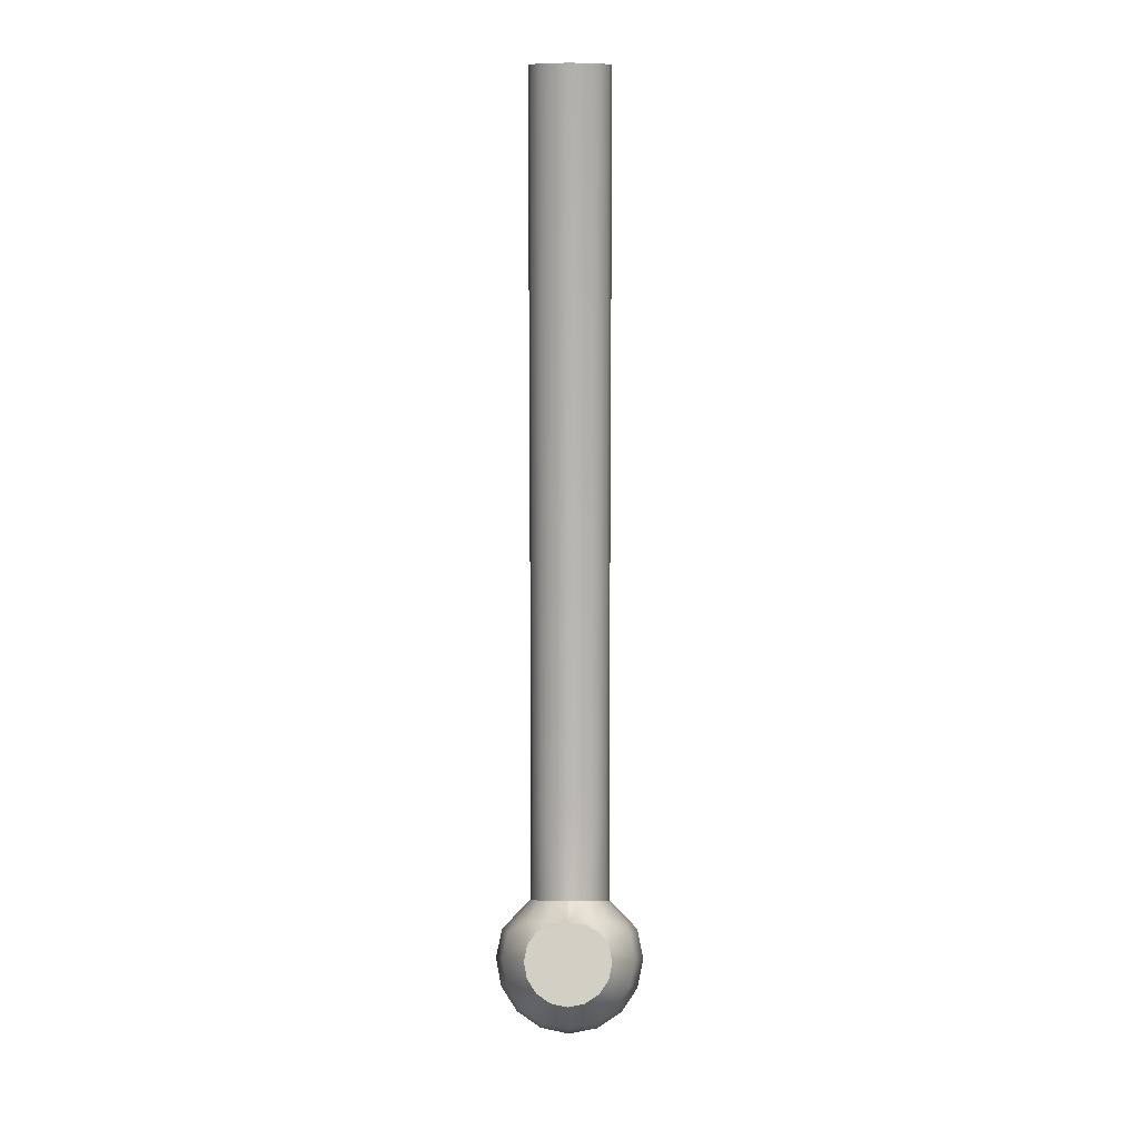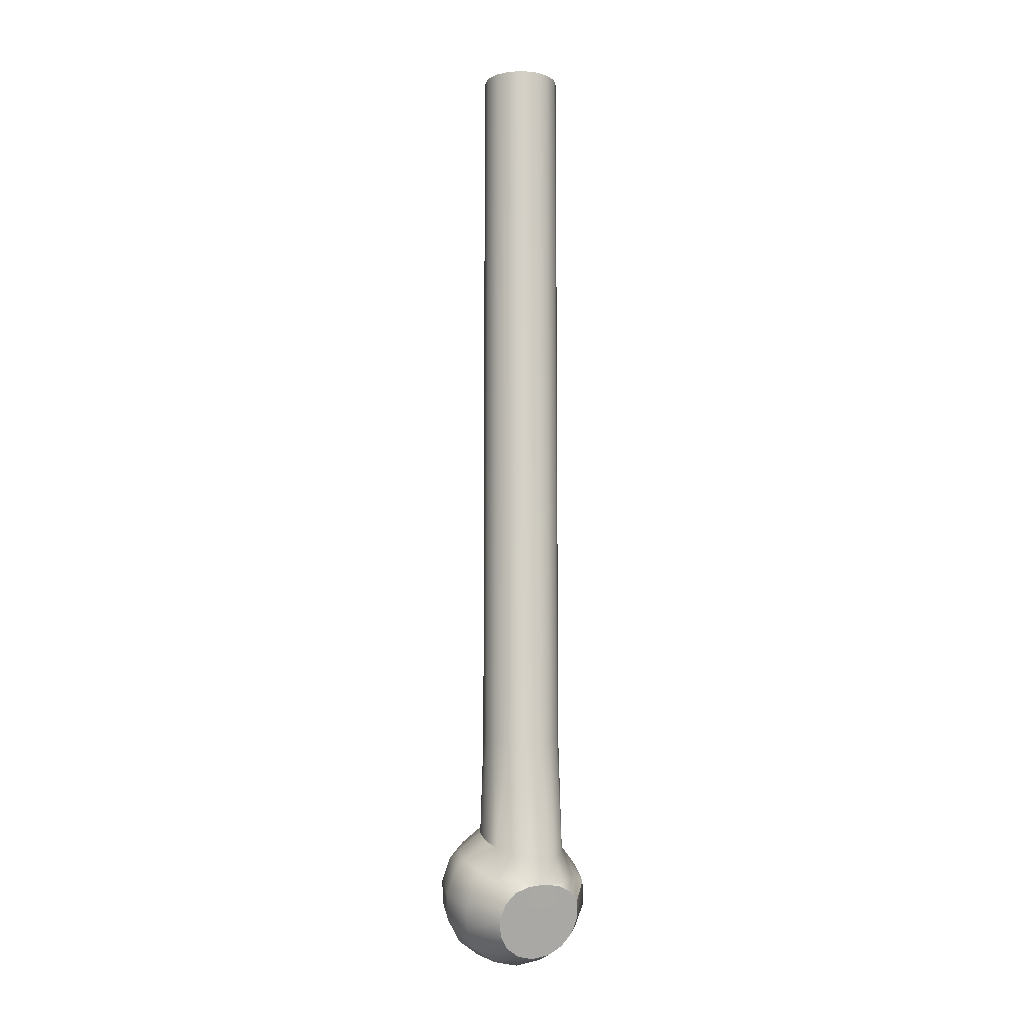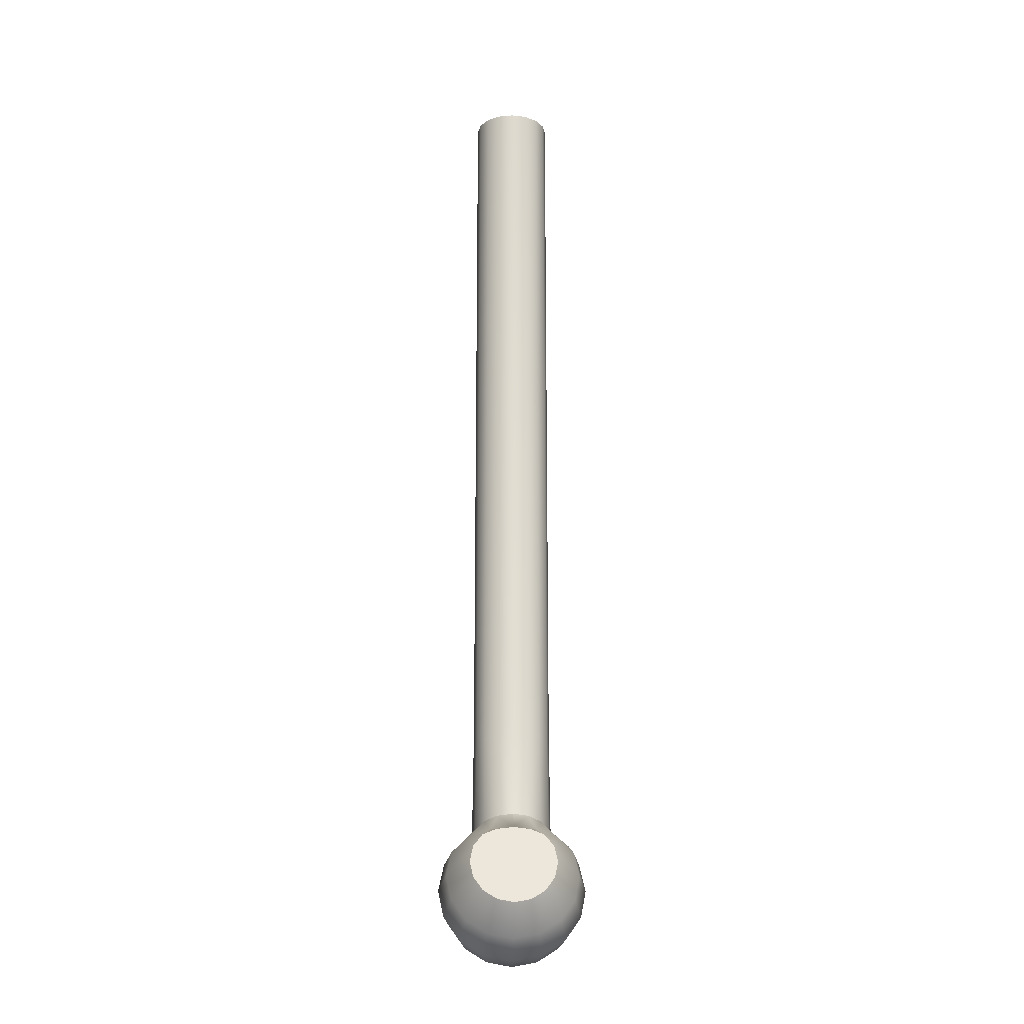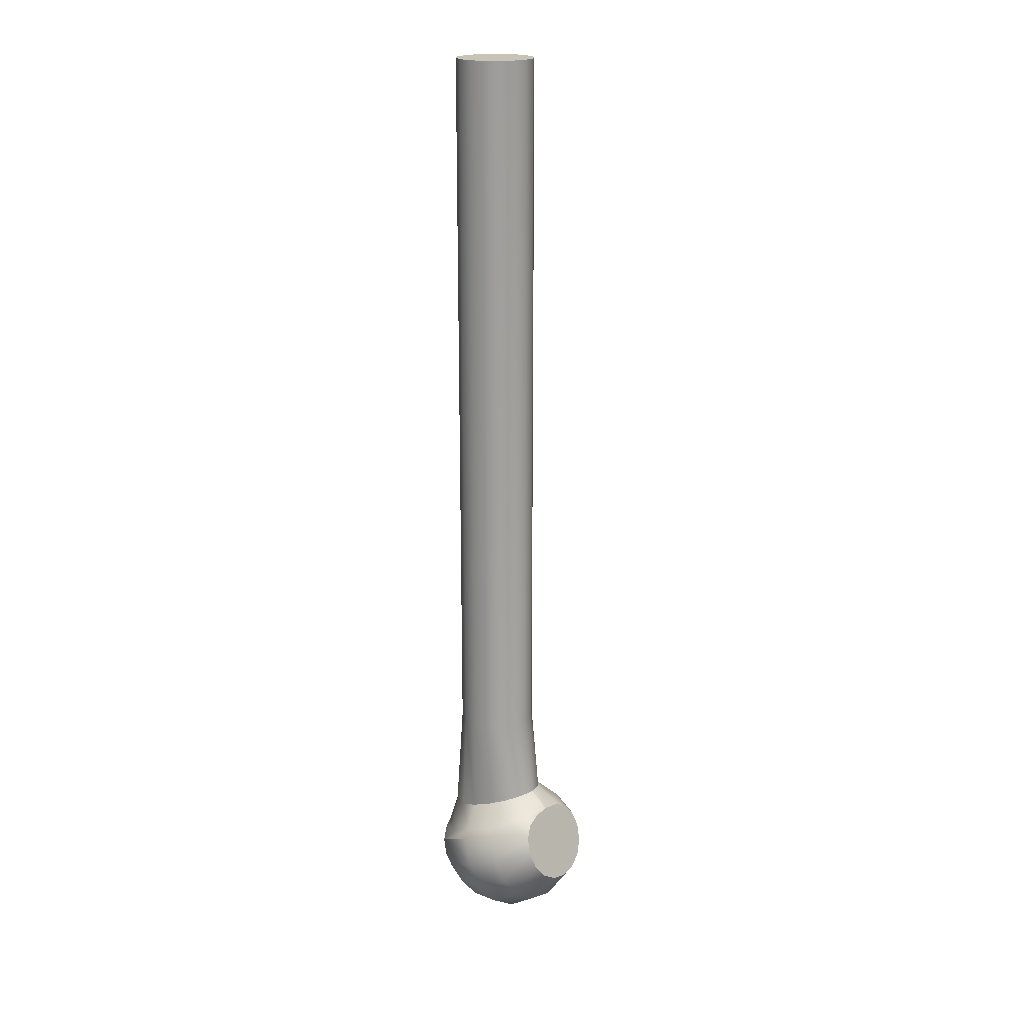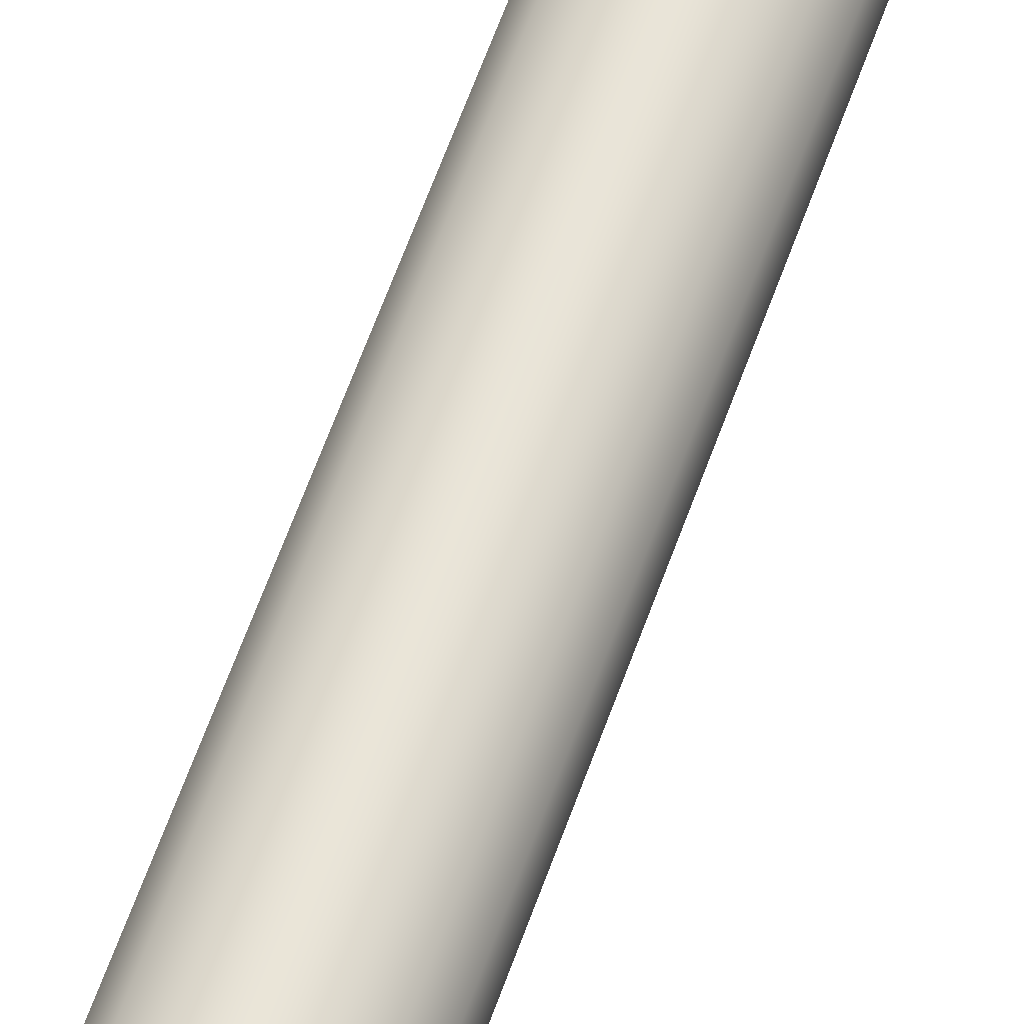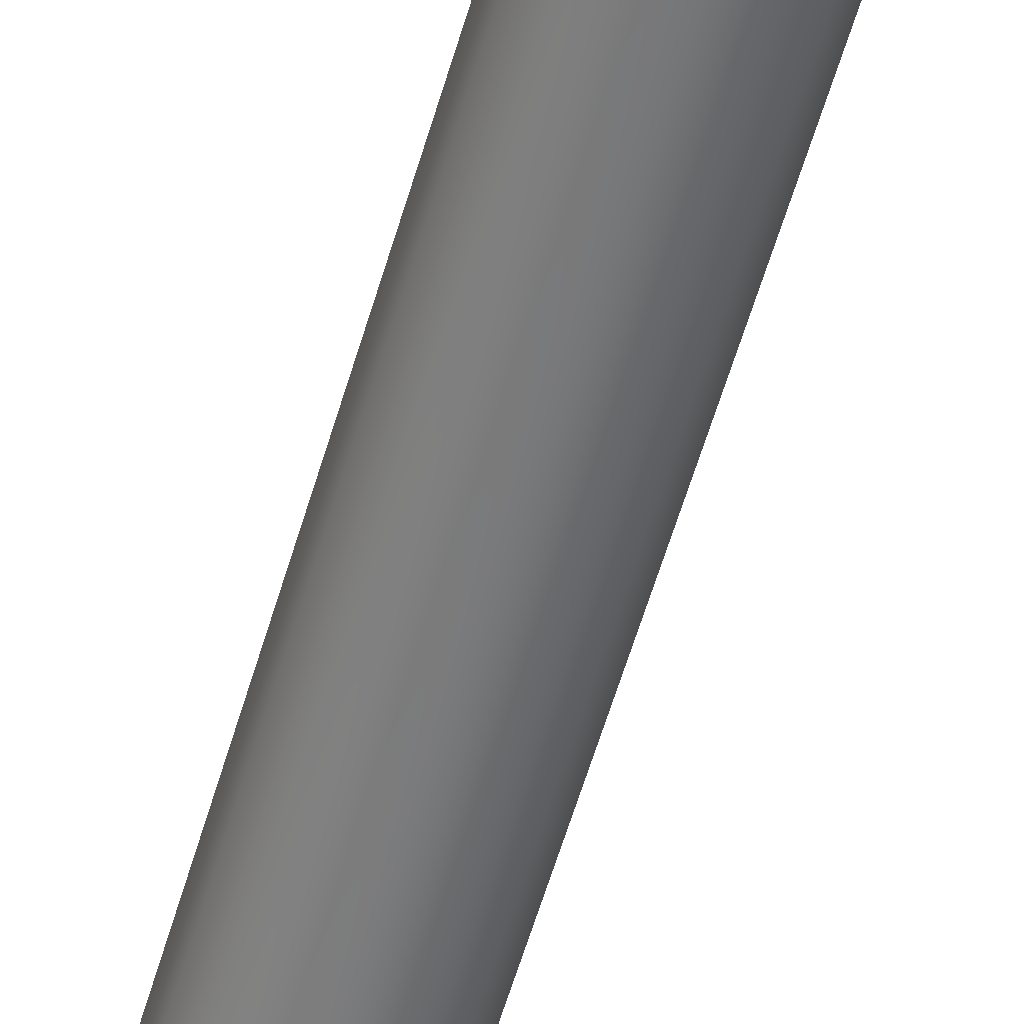
<metadata>
{"format":"obj","ext":"obj","renderer":"f3d","projection":"perspective","resolution":1024,"background":"white","views":[{"elev":11.4,"azim":-178.6,"up":"+Y"},{"elev":-8.5,"azim":-25.3,"up":"+Y"},{"elev":-18.0,"azim":178.2,"up":"+Y"},{"elev":19.7,"azim":129.3,"up":"+Y"},{"elev":61.9,"azim":19.5,"up":"+Z"},{"elev":-54.4,"azim":164.5,"up":"+Z"}]}
</metadata>
<code>
v 0.01803 0.0258 0.04313
v 0.0299 0.02402 0.02681
v 0.02762 0.03477 0.03072
v 0.01951 0.01878 0.04058
v 0.02762 0.01326 0.0229
v 0.01803 0.01176 0.03803
v 0.02114 0.004149 0.01958
v 0.0138 0.005813 0.03586
v 0.01144 -0.001941 0.01736
v 0.007468 0.001838 0.03441
v 0 -0.00408 0.01658
v -0.007468 0.001838 0.03441
v -0.01144 -0.001941 0.01736
v -0.0138 0.005813 0.03586
v -0.02114 0.004149 0.01958
v -0.01803 0.01176 0.03803
v -0.02762 0.01326 0.0229
v -0.01951 0.01878 0.04058
v -0.0299 0.02402 0.02681
v -0.01803 0.0258 0.04313
v -0.02762 0.03477 0.03072
v -0.01803 0.04632 -0.01325
v -0.0138 0.05164 -0.01131
v -0.007468 0.0542 -0.01038
v -0.0299 0.03446 -0.001885
v -0.03103 0.04132 0.01686
v -0.02762 0.04521 0.002028
v -0.02762 0.02371 -0.005799
v -0.03359 0.02924 0.01246
v -0.02375 0.00692 0.004339
v -0.02114 0.01459 -0.009116
v -0.01285 7.787e-05 0.001848
v -0.01144 0.008503 -0.01133
v 0 0.006364 -0.01211
v 0.01285 7.787e-05 0.001848
v 0.01144 0.008503 -0.01133
v 0.02114 0.01459 -0.009116
v 0.02762 0.02371 -0.005799
v 0.02375 0.00692 0.004339
v 0.03359 0.02924 0.01246
v 0.0299 0.03446 -0.001885
v 0.03103 0.04132 0.01686
v 0.02762 0.04521 0.002028
v -0.03103 0.01716 0.008066
v 0 -0.002325 0.0009737
v 0.03103 0.01716 0.008066
v 0.01803 0.04632 -0.01325
v 0.01951 0.0393 -0.0158
v 0.01803 0.03228 -0.01835
v 0.0138 0.02633 -0.02052
v 0.007468 0.02236 -0.02197
v 0 0.02096 -0.02247
v -0.007468 0.02236 -0.02197
v -0.0138 0.02633 -0.02052
v -0.01803 0.03228 -0.01835
v -0.01951 0.0393 -0.0158
v -0.007468 0.03368 0.046
v 0 0.03446 0.04627
v -0.01066 0.03533 0.0447
v 0.01066 0.03533 0.0447
v 0.0138 0.03111 0.04507
v 0.01853 0.03705 0.037
v 0.007468 0.03368 0.046
v 0.0238 0.03762 0.03147
v -0.0138 0.03111 0.04507
v -0.01889 0.0372 0.03747
v -0.02453 0.03989 0.03091
v 0.002389 0.03429 0.04623
v 0.0197 0.05204 -0.001688
v 0.02521 0.04831 0.007642
v -0.02574 0.04871 0.00754
v -0.02786 0.04479 0.01842
v 0.02762 0.04466 0.01837
v 0 0.05511 -0.009933
v 0.007468 0.0542 -0.01038
v 0 0.0551 -0.01005
v 0.0138 0.05164 -0.01131
v 0 0.4248 0.003951
v 0.006781 0.09976 0.0053
v 0 0.09976 0.003951
v 0.006781 0.4248 0.0053
v 0.01253 0.09976 0.009141
v 0.01253 0.4248 0.009141
v 0.01637 0.09976 0.01489
v 0.01637 0.4248 0.01489
v 0.01772 0.09976 0.02167
v 0.01772 0.4248 0.02167
v 0.01637 0.09976 0.02845
v 0.01637 0.4248 0.02845
v 0.01253 0.09976 0.0342
v 0.01253 0.4248 0.0342
v 0.006781 0.09976 0.03804
v 0.006781 0.4248 0.03804
v 0 0.09976 0.03939
v 0 0.4248 0.03939
v -0.006781 0.09976 0.03804
v -0.006781 0.4248 0.03804
v -0.01253 0.09976 0.0342
v -0.01253 0.4248 0.0342
v -0.01637 0.09976 0.02845
v -0.01637 0.4248 0.02845
v -0.01772 0.09976 0.02167
v -0.01772 0.4248 0.02167
v -0.01637 0.09976 0.01489
v -0.01637 0.4248 0.01489
v -0.01253 0.09976 0.009141
v -0.01253 0.4248 0.009141
v -0.006781 0.09976 0.0053
v -0.006781 0.4248 0.0053
v 0.007001 0.06156 0.0001504
v -0.0183 0.05381 0.02167
v -0.0169 0.05702 0.01276
v 0.01294 0.04788 0.03814
v -0.0169 0.0506 0.03058
v 0.0183 0.05381 0.02167
v 0.0169 0.0506 0.03058
v -0.01294 0.04788 0.03814
v -0.007001 0.04606 0.04319
v -0.007001 0.06156 0.0001504
v -0.01294 0.05974 0.0052
v 0.01294 0.05974 0.0052
v 0.007001 0.04606 0.04319
v 0 0.06219 -0.001623
v 0.0169 0.05702 0.01276
v -0.0197 0.05204 -0.001688
v -0.01066 0.05425 -0.007854
v 0.01066 0.05425 -0.007854
v 0 0.04542 0.04496
v -0.002389 0.03429 0.04623
v 0 0.0004418 0.03391
g Cylinder-mesh
f 1 2 3
f 4 5 2
f 6 7 5
f 8 9 7
f 10 11 9
f 11 12 13
f 13 14 15
f 15 16 17
f 17 18 19
f 19 20 21
f 22 23 24
f 25 26 27
f 28 29 25
f 30 28 31
f 32 31 33
f 34 32 33
f 35 34 36
f 37 35 36
f 38 39 37
f 40 38 41
f 42 41 43
f 29 21 26
f 17 29 44
f 15 44 30
f 32 15 30
f 45 13 32
f 35 11 45
f 7 35 39
f 46 7 39
f 40 5 46
f 3 40 42
f 47 41 48
f 48 38 49
f 49 37 50
f 50 36 51
f 51 34 52
f 34 53 52
f 33 54 53
f 31 55 54
f 28 56 55
f 25 22 56
f 57 58 59
f 60 61 62
f 61 60 63
f 61 64 62
f 65 66 67
f 63 68 4
f 66 65 59
f 59 65 57
f 43 69 70
f 71 26 72
f 42 70 73
f 74 75 76
f 69 47 77
f 78 79 80
f 81 82 79
f 83 84 82
f 85 86 84
f 87 88 86
f 89 90 88
f 91 92 90
f 93 94 92
f 95 96 94
f 97 98 96
f 99 100 98
f 101 102 100
f 103 104 102
f 105 106 104
f 107 99 91
f 107 108 106
f 109 80 108
f 82 110 79
f 71 111 112
f 92 113 90
f 100 111 114
f 115 88 116
f 96 117 118
f 106 119 120
f 84 121 82
f 94 122 92
f 79 123 80
f 102 112 111
f 116 90 113
f 98 114 117
f 108 123 119
f 86 124 84
f 118 94 96
f 104 120 112
f 62 116 113
f 125 112 120
f 113 60 62
f 120 126 125
f 122 58 60
f 110 127 74
f 119 74 126
f 118 58 128
f 127 121 69
f 59 117 66
f 69 124 70
f 114 66 117
f 115 70 124
f 114 72 67
f 64 1 3
f 74 74 76
f 63 58 68
f 75 127 77
f 58 129 68
f 126 23 125
f 26 67 72
f 67 20 65
f 73 3 42
f 125 27 71
f 116 73 115
f 126 24 23
f 69 77 127
f 125 22 27
f 1 4 2
f 4 6 5
f 6 8 7
f 8 10 9
f 10 130 11
f 11 130 12
f 13 12 14
f 15 14 16
f 17 16 18
f 19 18 20
f 24 76 55
f 76 75 49
f 51 76 50
f 75 77 47
f 47 48 75
f 48 49 75
f 49 50 76
f 51 52 76
f 52 53 76
f 53 54 76
f 54 55 76
f 55 56 24
f 56 22 24
f 25 29 26
f 28 44 29
f 30 44 28
f 32 30 31
f 34 45 32
f 35 45 34
f 37 39 35
f 38 46 39
f 40 46 38
f 42 40 41
f 29 19 21
f 17 19 29
f 15 17 44
f 32 13 15
f 45 11 13
f 35 9 11
f 7 9 35
f 46 5 7
f 40 2 5
f 3 2 40
f 47 43 41
f 48 41 38
f 49 38 37
f 50 37 36
f 51 36 34
f 34 33 53
f 33 31 54
f 31 28 55
f 28 25 56
f 25 27 22
f 57 129 58
f 68 129 130
f 129 57 18
f 68 130 10
f 57 65 20
f 20 18 57
f 18 16 129
f 16 14 129
f 14 12 129
f 12 130 129
f 10 8 68
f 8 6 68
f 6 4 68
f 4 1 63
f 1 61 63
f 71 27 26
f 42 43 70
f 74 127 75
f 69 43 47
f 78 81 79
f 81 83 82
f 83 85 84
f 85 87 86
f 87 89 88
f 89 91 90
f 91 93 92
f 93 95 94
f 95 97 96
f 97 99 98
f 99 101 100
f 101 103 102
f 103 105 104
f 105 107 106
f 91 89 87
f 87 85 91
f 85 83 91
f 83 81 78
f 78 109 107
f 107 105 103
f 103 101 107
f 101 99 107
f 99 97 95
f 95 93 99
f 93 91 99
f 83 78 91
f 78 107 91
f 107 109 108
f 109 78 80
f 82 121 110
f 71 72 111
f 92 122 113
f 100 102 111
f 115 86 88
f 96 98 117
f 106 108 119
f 84 124 121
f 94 128 122
f 79 110 123
f 102 104 112
f 116 88 90
f 98 100 114
f 108 80 123
f 86 115 124
f 118 128 94
f 104 106 120
f 62 64 116
f 125 71 112
f 113 122 60
f 120 119 126
f 122 128 58
f 74 74 123
f 123 110 74
f 119 123 74
f 118 59 58
f 127 110 121
f 59 118 117
f 69 121 124
f 114 67 66
f 115 73 70
f 114 111 72
f 64 61 1
f 76 24 74
f 24 126 74
f 63 60 58
f 26 21 67
f 67 21 20
f 73 64 3
f 116 64 73
f 125 23 22

</code>
